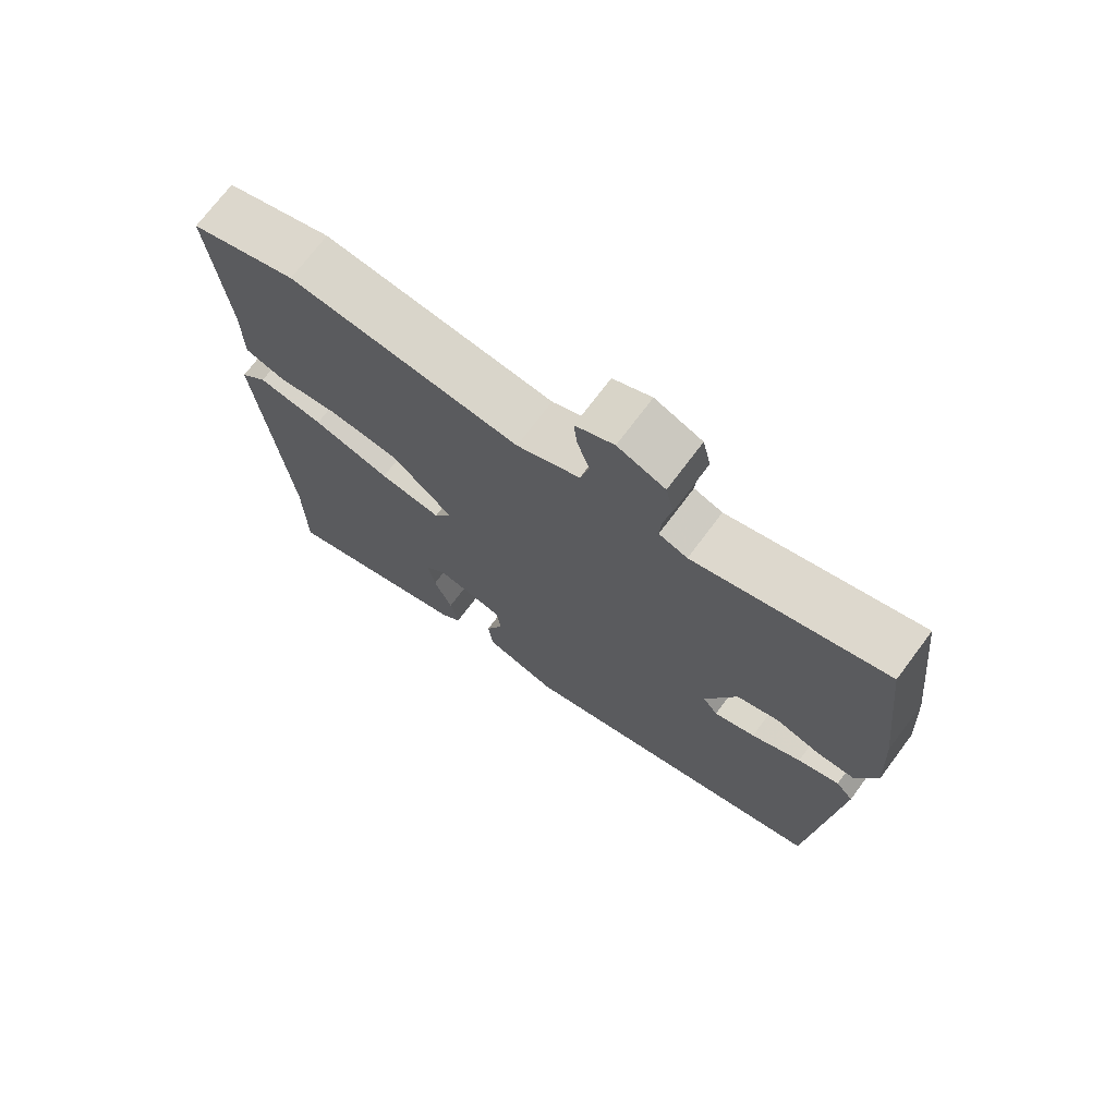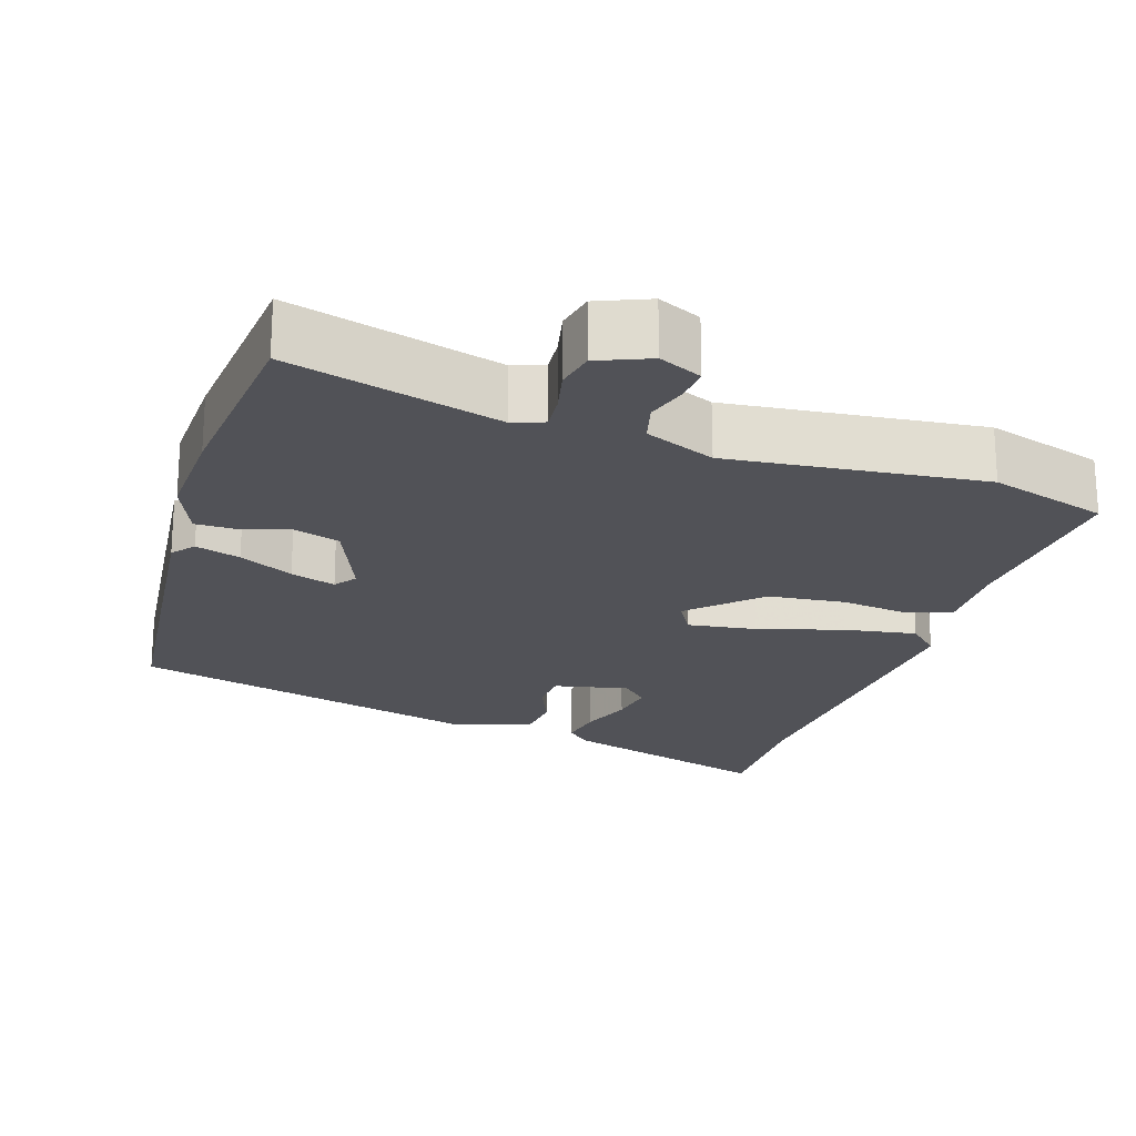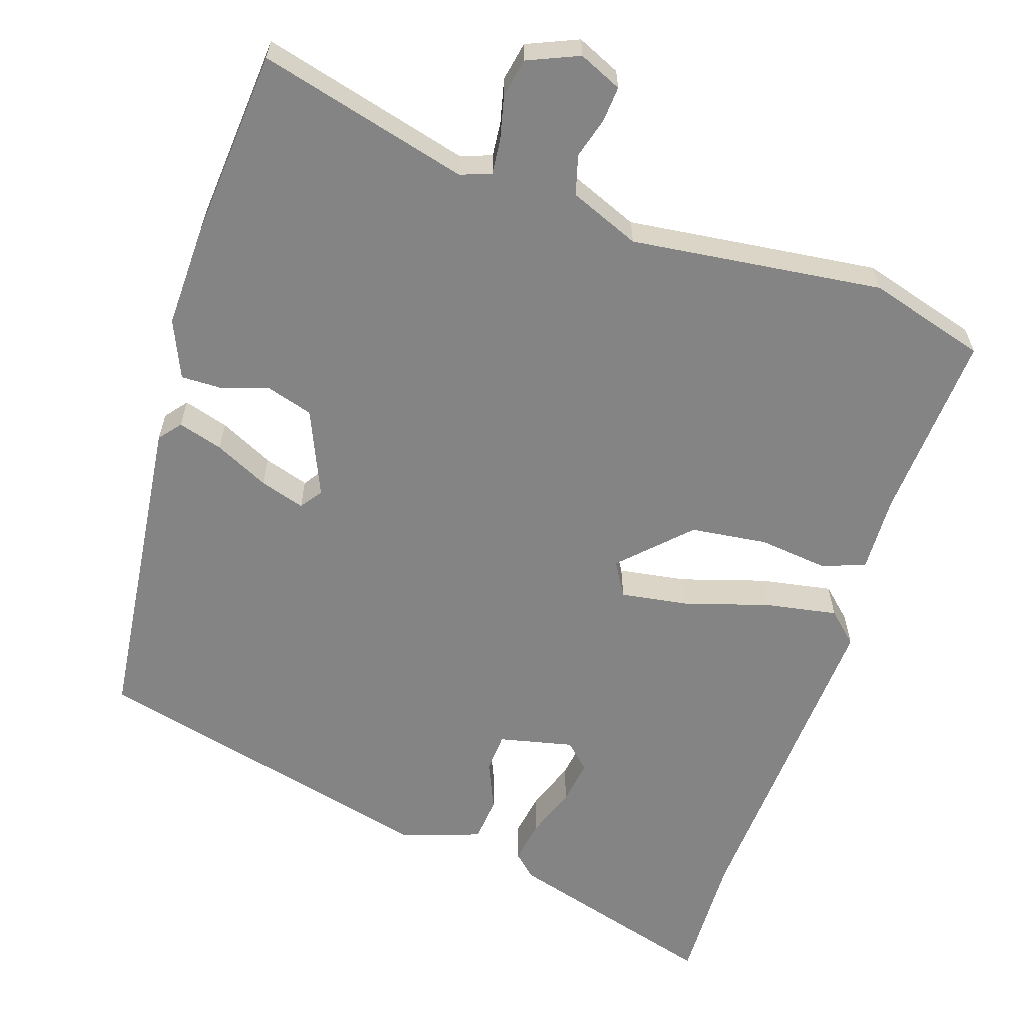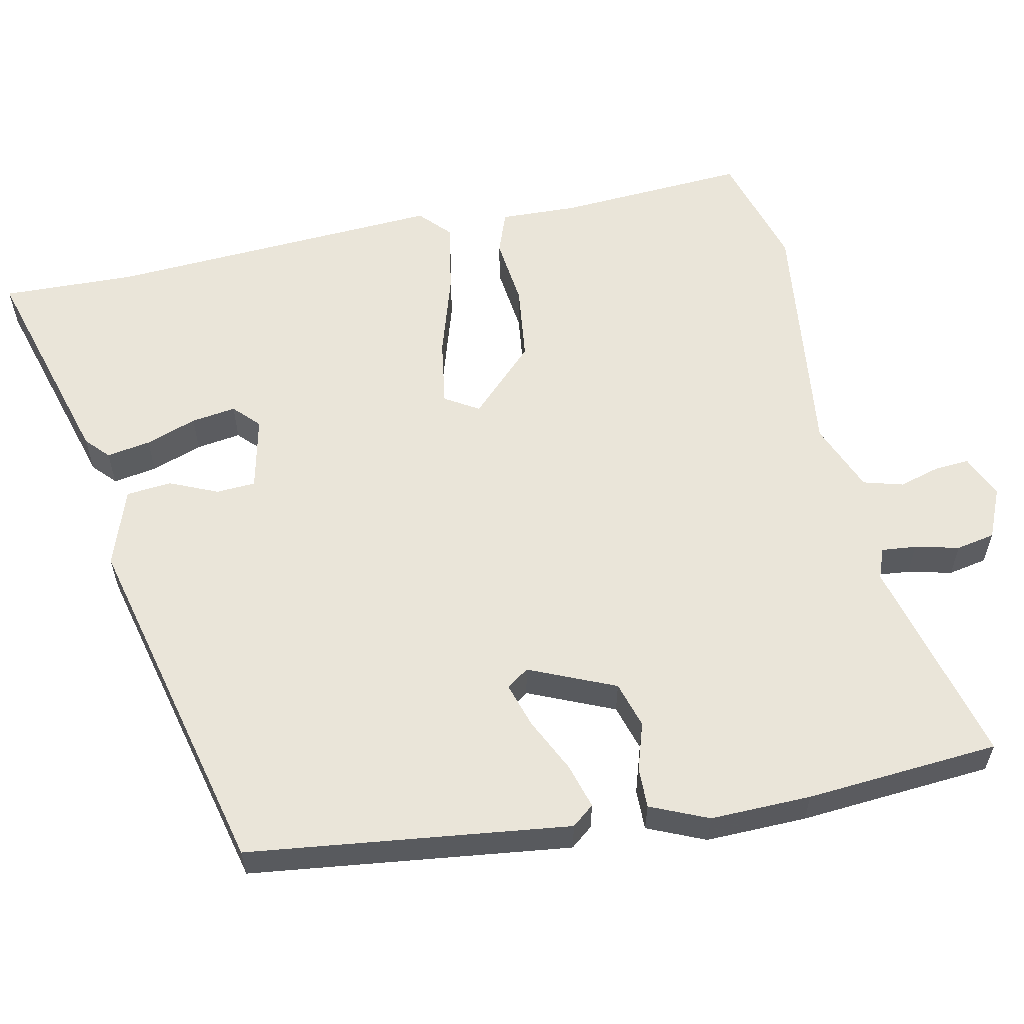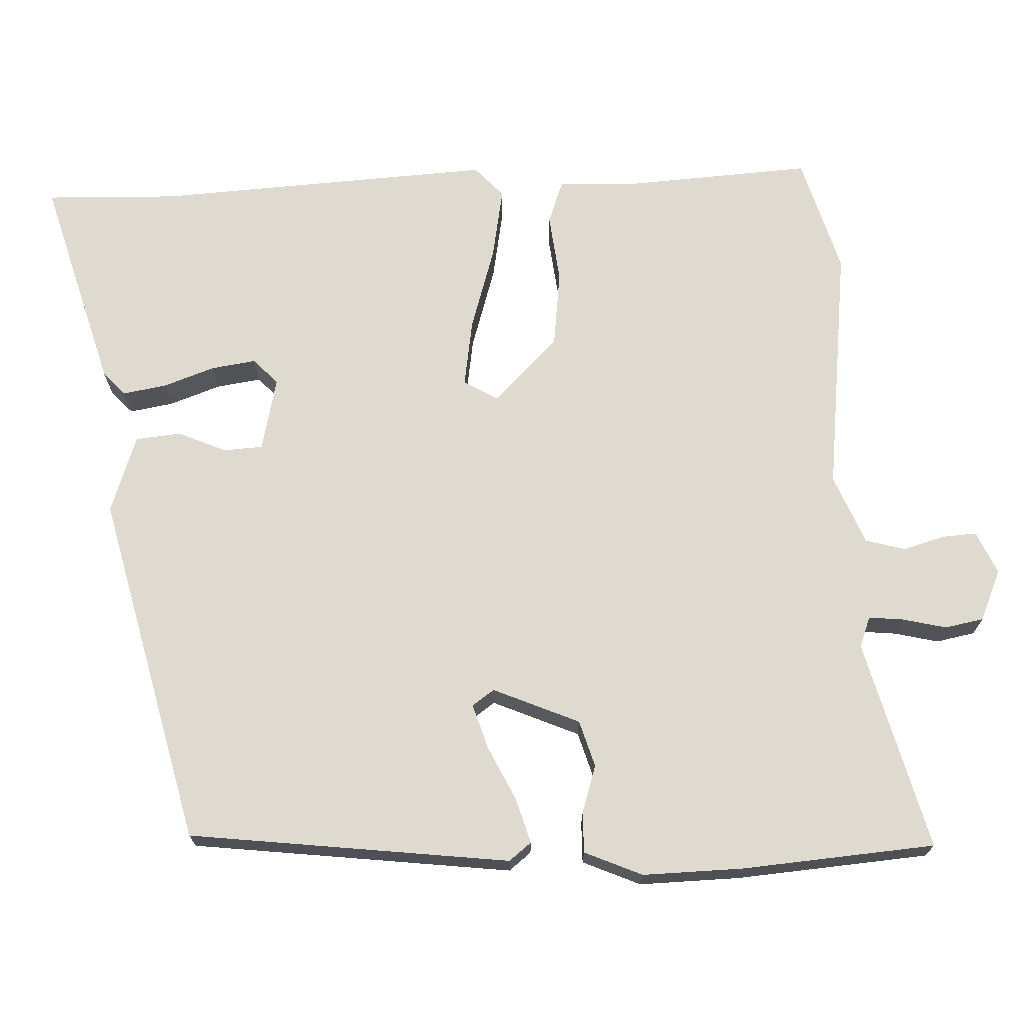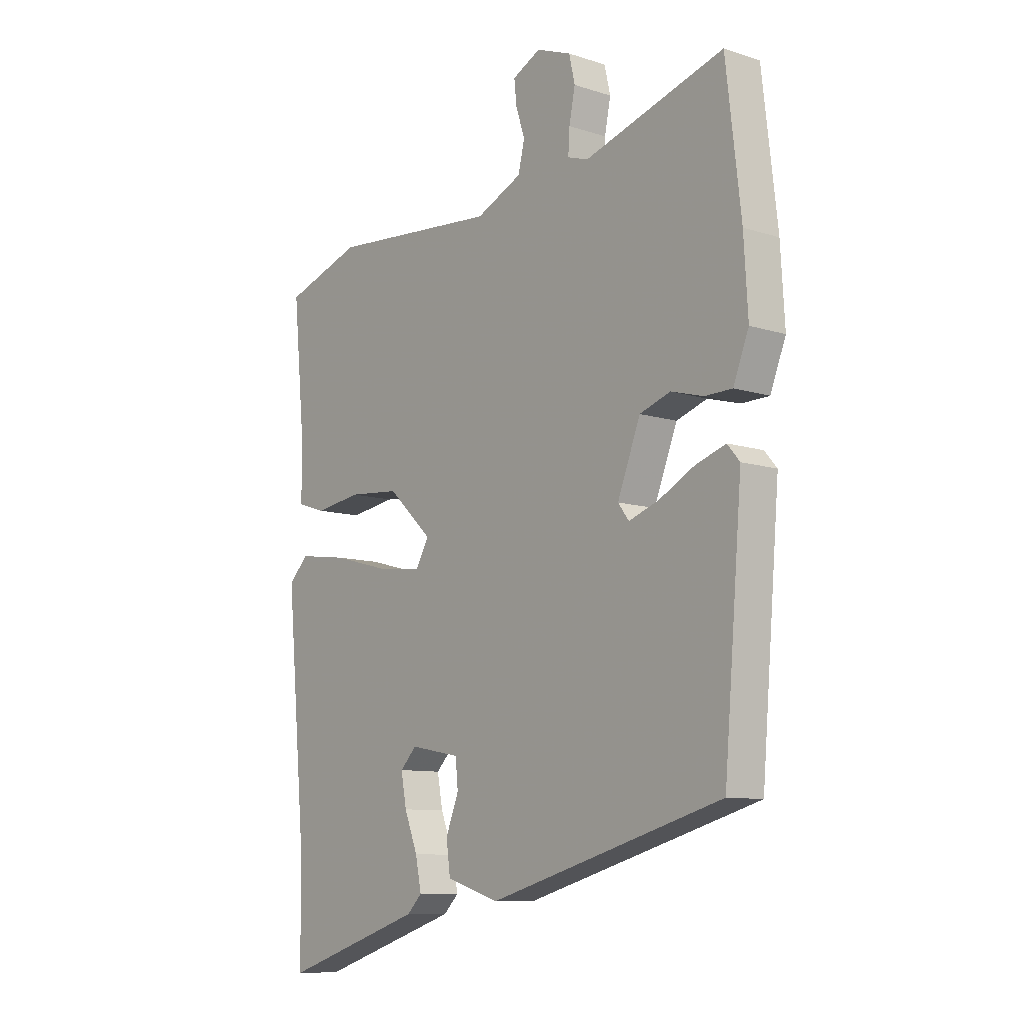
<metadata>
{"format":"obj","ext":"obj","renderer":"f3d","projection":"perspective","resolution":1024,"background":"white","views":[{"elev":72.2,"azim":-143.2,"up":"+Z"},{"elev":-21.5,"azim":-16.6,"up":"+Y"},{"elev":-61.3,"azim":-16.2,"up":"+Y"},{"elev":58.3,"azim":-99.8,"up":"+Y"},{"elev":70.6,"azim":-90.3,"up":"+Y"},{"elev":-9.8,"azim":-129.5,"up":"+Z"}]}
</metadata>
<code>
v -0.516 0.07 0.359
v -0.486 0.07 0.619
v -0.205 0.07 0.535
v -0.163 0.07 0.549
v -0.166 0.07 0.596
v -0.178 0.07 0.656
v -0.166 0.07 0.708
v -0.096 0.07 0.735
v -0.039 0.07 0.707
v -0.044 0.07 0.66
v -0.062 0.07 0.605
v -0.049 0.07 0.551
v 0.044 0.07 0.509
v 0.385 0.07 0.538
v 0.542 0.07 0.486
v 0.517 0.07 0.23
v 0.517 0.07 0.126
v 0.458 0.07 0.107
v 0.365 0.07 0.121
v 0.261 0.07 0.112
v 0.171 0.07 0.028
v 0.197 0.07 -0.019
v 0.289 0.07 -0.008
v 0.404 0.07 0.023
v 0.502 0.07 0.037
v 0.542 0.07 -0.003
v 0.5 0.07 -0.458
v 0.499 0.07 -0.637
v 0.212 0.07 -0.543
v 0.182 0.07 -0.513
v 0.194 0.07 -0.454
v 0.221 0.07 -0.386
v 0.232 0.07 -0.326
v 0.199 0.07 -0.292
v 0.098 0.07 -0.311
v 0.093 0.07 -0.364
v 0.119 0.07 -0.43
v 0.111 0.07 -0.491
v 0.004 0.07 -0.524
v -0.467 0.07 -0.392
v -0.504 0.07 0.043
v -0.479 0.07 0.072
v -0.419 0.07 0.052
v -0.347 0.07 0.014
v -0.287 0.07 -0.007
v -0.265 0.07 0.022
v -0.311 0.07 0.14
v -0.373 0.07 0.161
v -0.438 0.07 0.143
v -0.493 0.07 0.144
v -0.524 0.07 0.223
v -0.516 0 0.359
v -0.486 0 0.619
v -0.205 0 0.535
v -0.163 0 0.549
v -0.166 0 0.596
v -0.178 0 0.656
v -0.166 0 0.708
v -0.096 0 0.735
v -0.039 0 0.707
v -0.044 0 0.66
v -0.062 0 0.605
v -0.049 0 0.551
v 0.044 0 0.509
v 0.385 0 0.538
v 0.542 0 0.486
v 0.517 0 0.23
v 0.517 0 0.126
v 0.458 0 0.107
v 0.365 0 0.121
v 0.261 0 0.112
v 0.171 0 0.028
v 0.197 0 -0.019
v 0.289 0 -0.008
v 0.404 0 0.023
v 0.502 0 0.037
v 0.542 0 -0.003
v 0.5 0 -0.458
v 0.499 0 -0.637
v 0.212 0 -0.543
v 0.182 0 -0.513
v 0.194 0 -0.454
v 0.221 0 -0.386
v 0.232 0 -0.326
v 0.199 0 -0.292
v 0.098 0 -0.311
v 0.093 0 -0.364
v 0.119 0 -0.43
v 0.111 0 -0.491
v 0.004 0 -0.524
v -0.467 0 -0.392
v -0.504 0 0.043
v -0.479 0 0.072
v -0.419 0 0.052
v -0.347 0 0.014
v -0.287 0 -0.007
v -0.265 0 0.022
v -0.311 0 0.14
v -0.373 0 0.161
v -0.438 0 0.143
v -0.493 0 0.144
v -0.524 0 0.223
f 1 2 3
f 51 1 3
f 50 51 3
f 49 50 3
f 48 49 3
f 47 48 3 4
f 46 47 4
f 42 43 44
f 41 42 44
f 40 41 44
f 39 40 44
f 38 39 44
f 37 38 44
f 36 37 44
f 35 36 44 45
f 34 35 45 46
f 30 31 32
f 29 30 32
f 28 29 32
f 27 28 32
f 27 32 33
f 27 33 34
f 26 27 34
f 25 26 34
f 24 25 34
f 23 24 34
f 16 17 18 19
f 16 19 20
f 15 16 20
f 14 15 20
f 13 14 20
f 12 13 20 21
f 9 10 11
f 8 9 11
f 7 8 11
f 6 7 11
f 5 6 11
f 4 5 11 12
f 46 4 12 21
f 22 23 34
f 21 22 34 46
f 54 53 52
f 54 52 102
f 54 102 101
f 54 101 100
f 54 100 99
f 55 54 99 98
f 55 98 97
f 95 94 93
f 95 93 92
f 95 92 91
f 95 91 90
f 95 90 89
f 95 89 88
f 95 88 87
f 96 95 87 86
f 97 96 86 85
f 83 82 81
f 83 81 80
f 83 80 79
f 83 79 78
f 84 83 78
f 85 84 78
f 85 78 77
f 85 77 76
f 85 76 75
f 85 75 74
f 70 69 68 67
f 71 70 67
f 71 67 66
f 71 66 65
f 71 65 64
f 72 71 64 63
f 62 61 60
f 62 60 59
f 62 59 58
f 62 58 57
f 62 57 56
f 63 62 56 55
f 72 63 55 97
f 85 74 73
f 97 85 73 72
f 1 52 53 2
f 2 53 54 3
f 3 54 55 4
f 4 55 56 5
f 5 56 57 6
f 6 57 58 7
f 7 58 59 8
f 8 59 60 9
f 9 60 61 10
f 10 61 62 11
f 11 62 63 12
f 12 63 64 13
f 13 64 65 14
f 14 65 66 15
f 15 66 67 16
f 16 67 68 17
f 17 68 69 18
f 18 69 70 19
f 19 70 71 20
f 20 71 72 21
f 21 72 73 22
f 22 73 74 23
f 23 74 75 24
f 24 75 76 25
f 25 76 77 26
f 26 77 78 27
f 27 78 79 28
f 28 79 80 29
f 29 80 81 30
f 30 81 82 31
f 31 82 83 32
f 32 83 84 33
f 33 84 85 34
f 34 85 86 35
f 35 86 87 36
f 36 87 88 37
f 37 88 89 38
f 38 89 90 39
f 39 90 91 40
f 40 91 92 41
f 41 92 93 42
f 42 93 94 43
f 43 94 95 44
f 44 95 96 45
f 45 96 97 46
f 46 97 98 47
f 47 98 99 48
f 48 99 100 49
f 49 100 101 50
f 50 101 102 51
f 51 102 52 1

</code>
